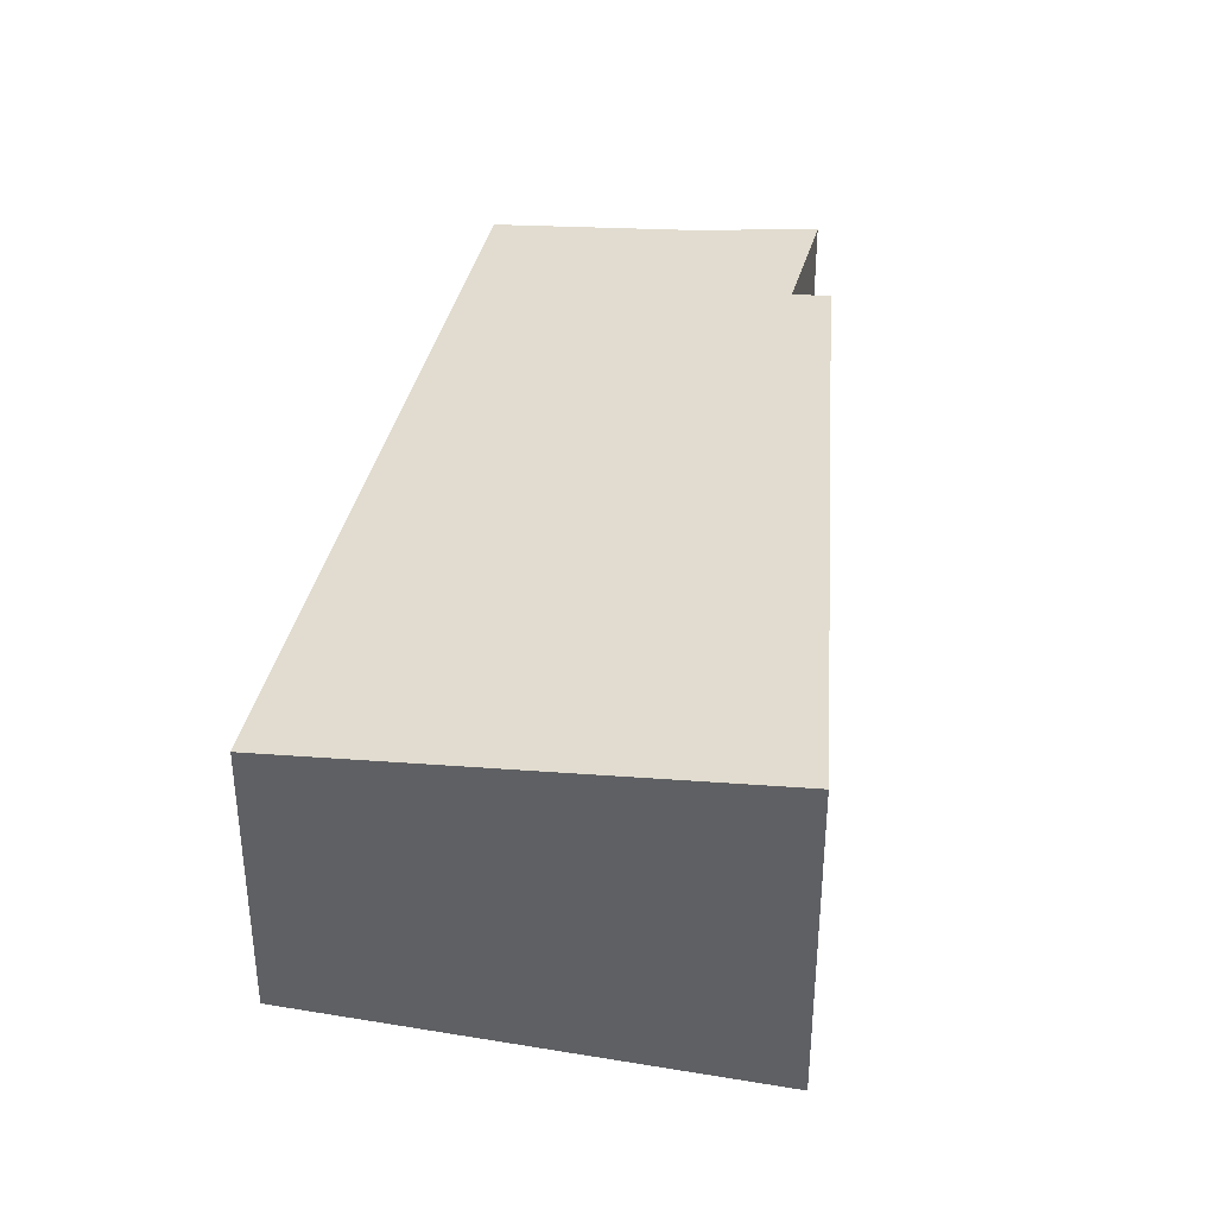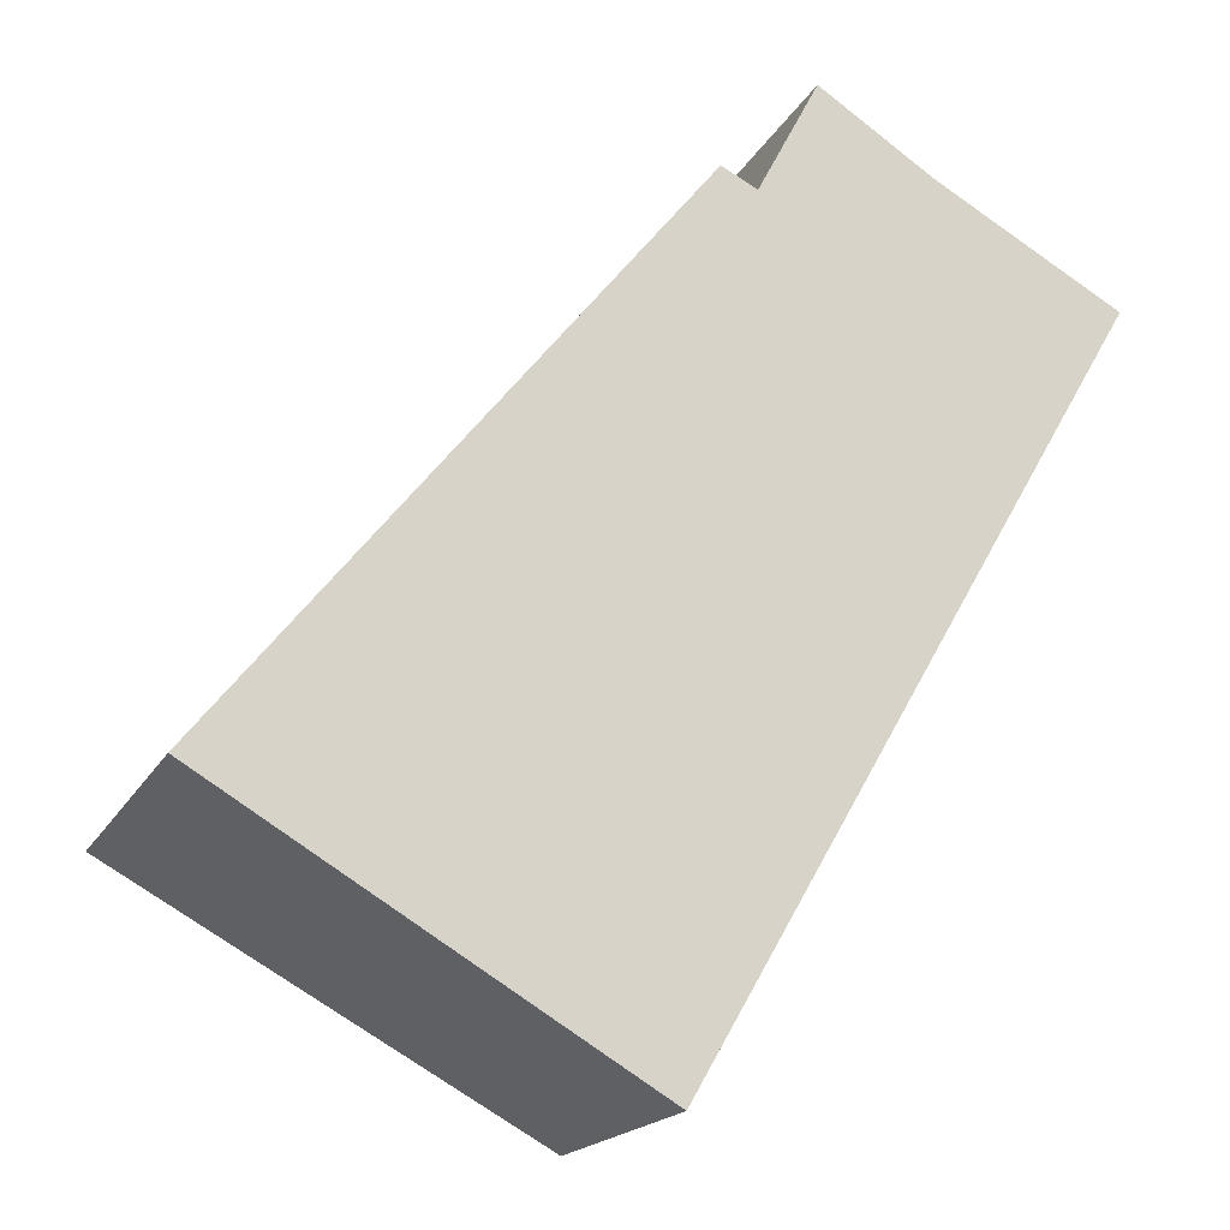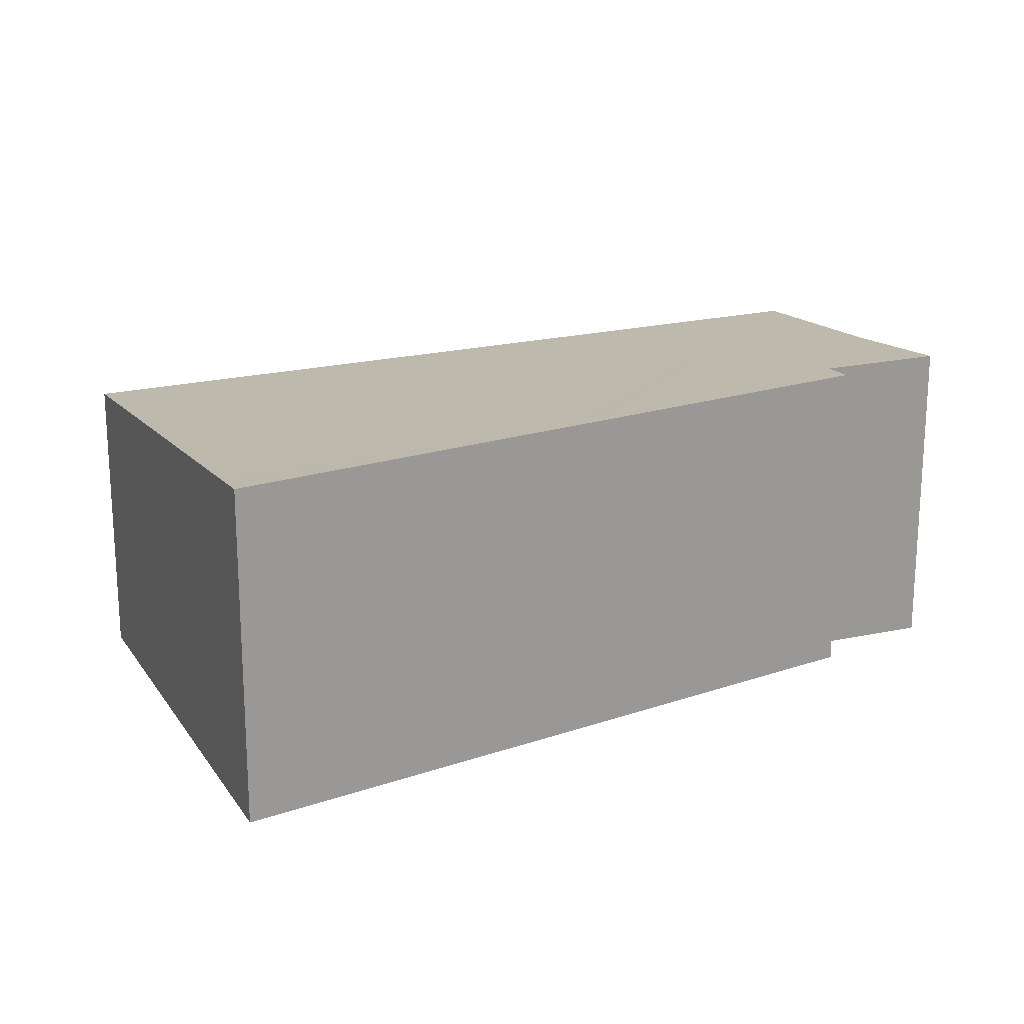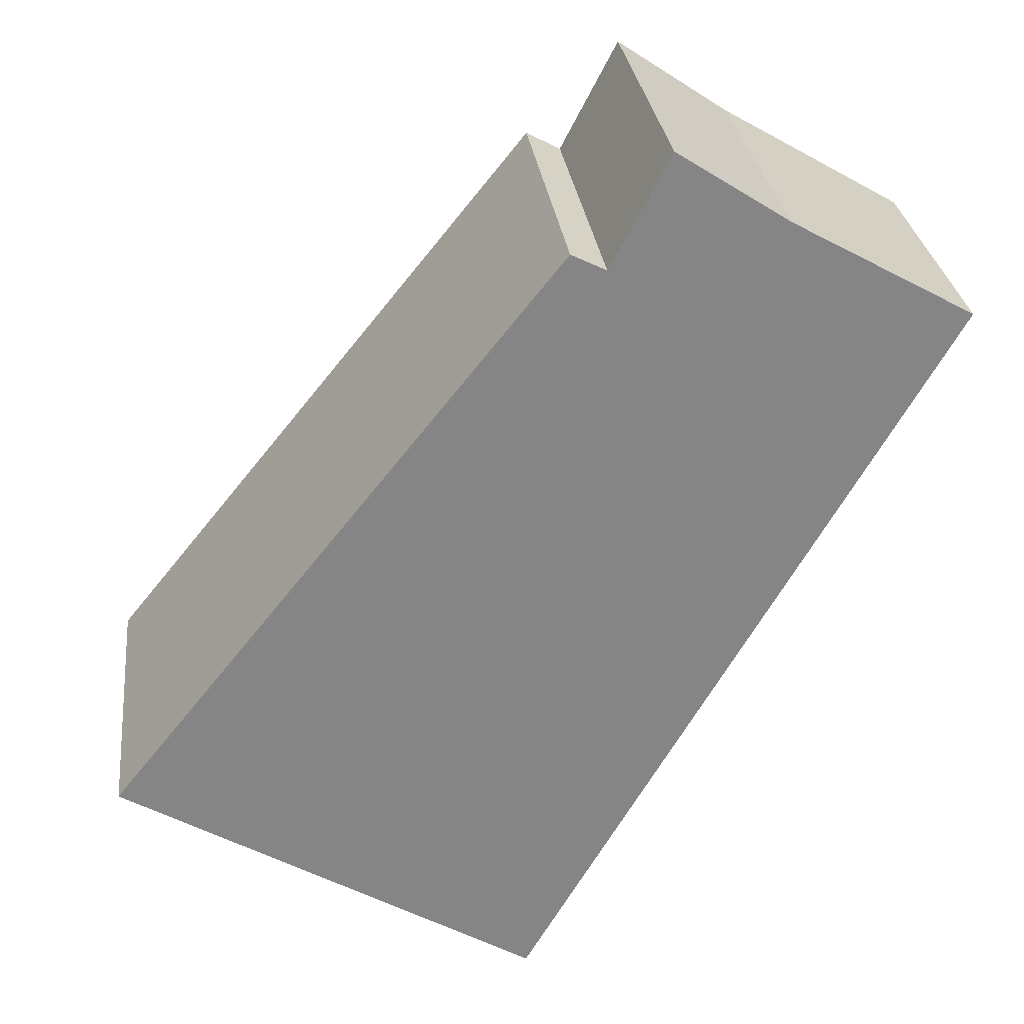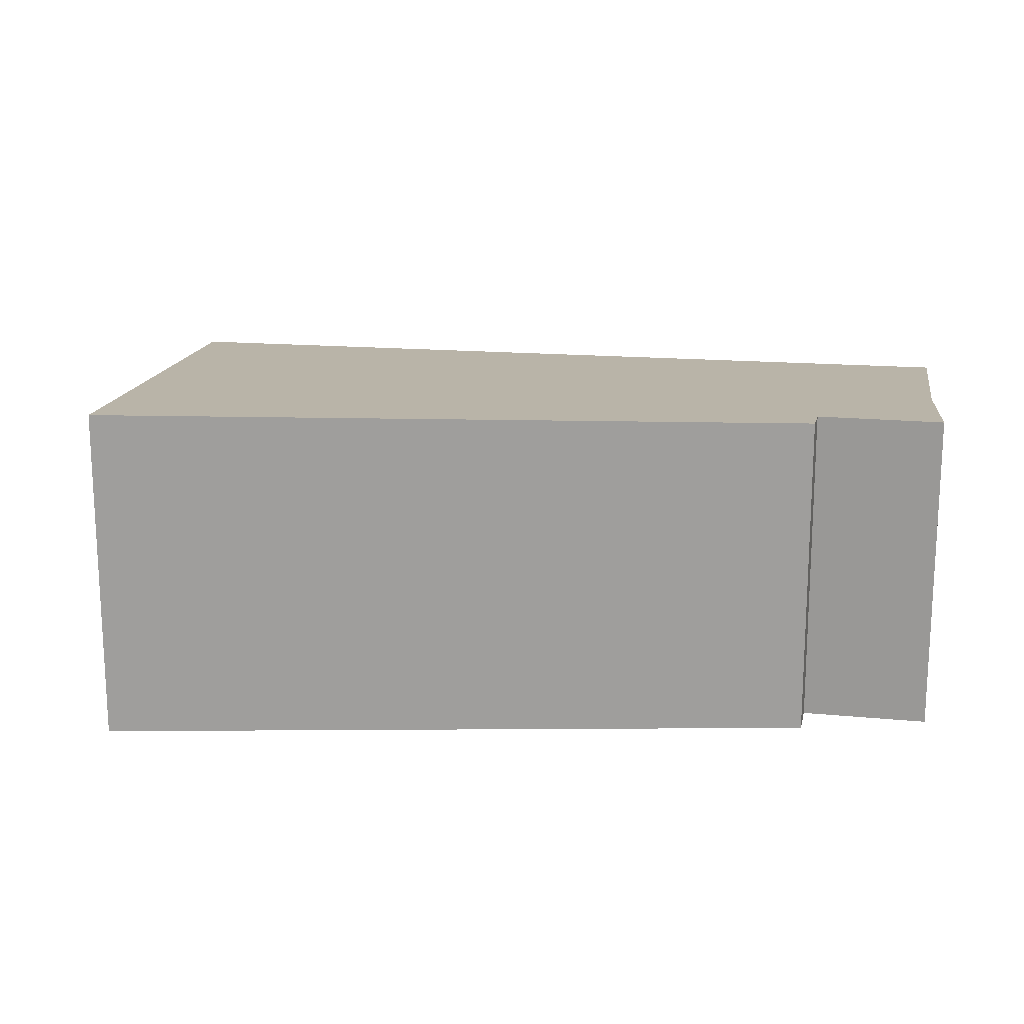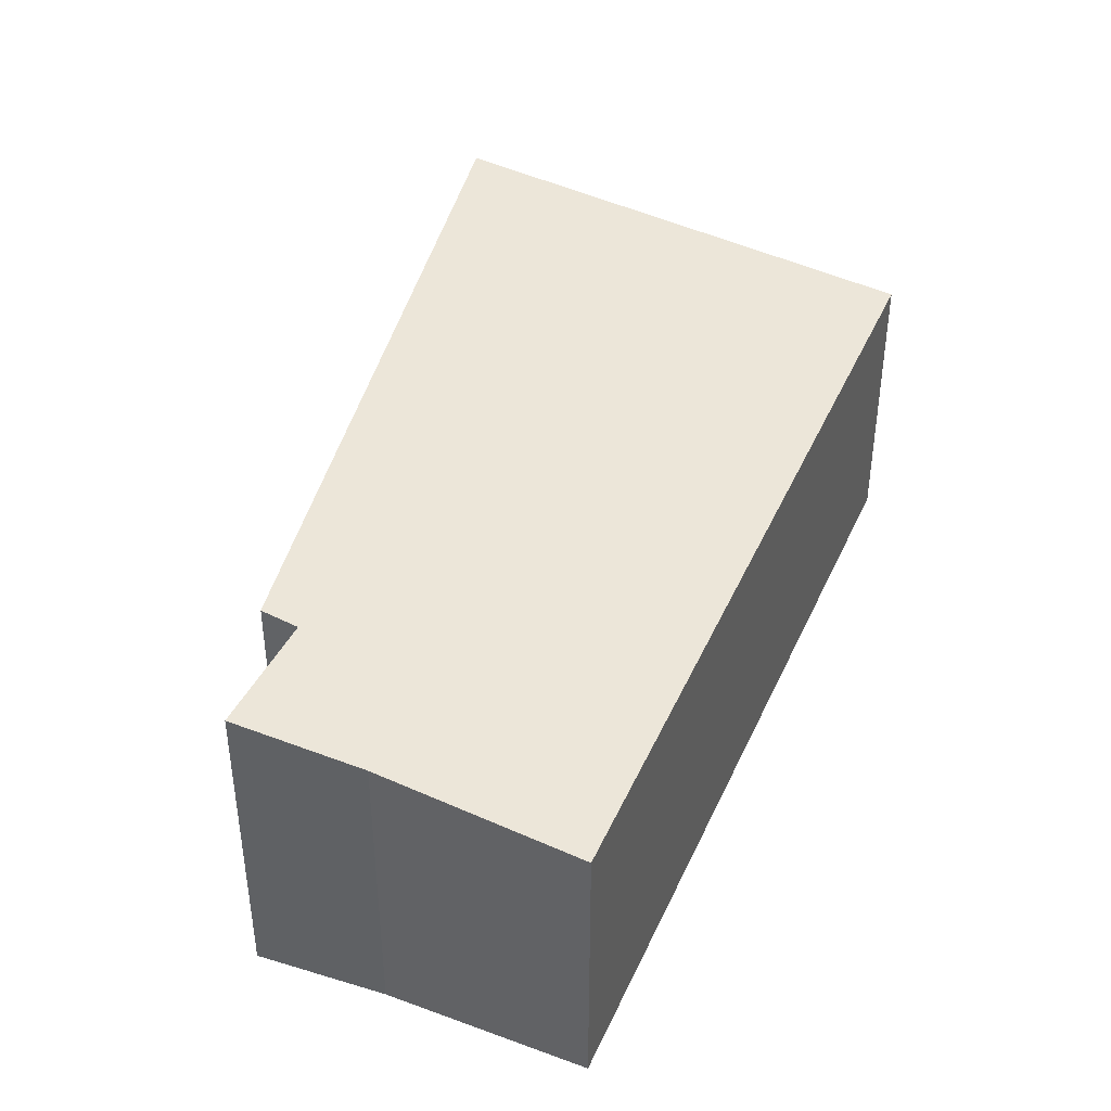
<metadata>
{"format":"obj","ext":"obj","renderer":"f3d","projection":"perspective","resolution":1024,"background":"white","views":[{"elev":38.7,"azim":-137.4,"up":"+Y"},{"elev":-17.9,"azim":-20.2,"up":"+Z"},{"elev":20.9,"azim":-83.4,"up":"+Y"},{"elev":28.5,"azim":-6.6,"up":"+Z"},{"elev":19.1,"azim":-52.0,"up":"+Y"},{"elev":43.3,"azim":52.9,"up":"+Y"}]}
</metadata>
<code>
v  5.142 7.737 6.423
v  1.062 7.737 -0.631
v  0 7.867 4.817e-16
v  9.464 6.713 -5.62
v  19.14 6.713 11.12
v  5.867 7.719 7.329
v  11.13 7.514 12.52
v  10.34 7.606 12.91
v  15.02 7.208 13.43
v  12.47 7.526 15.08
v  0 0 0
v  5.142 -3.933e-16 6.423
v  5.867 -4.488e-16 7.329
v  10.34 -7.907e-16 12.91
v  12.47 -9.234e-16 15.08
v  11.13 -7.665e-16 12.52
v  15.02 -8.221e-16 13.43
v  19.14 -6.808e-16 11.12
v  9.464 3.441e-16 -5.62
v  1.062 3.864e-17 -0.631
g defaultobject
f 1 2 3
f 2 1 4
f 4 1 5
f 5 1 6
f 5 6 7
f 7 6 8
f 5 7 9
f 9 7 10
f 11 1 3
f 1 11 12
f 1 12 6
f 6 12 8
f 8 12 13
f 8 13 14
f 7 15 10
f 15 7 16
f 14 7 8
f 7 14 16
f 15 9 10
f 9 15 17
f 17 5 9
f 5 17 18
f 18 4 5
f 4 18 19
f 2 11 3
f 11 2 4
f 11 4 20
f 20 4 19
f 17 19 18
f 19 17 15
f 19 15 16
f 19 16 14
f 19 14 13
f 19 13 12
f 19 12 11
f 19 11 20

</code>
